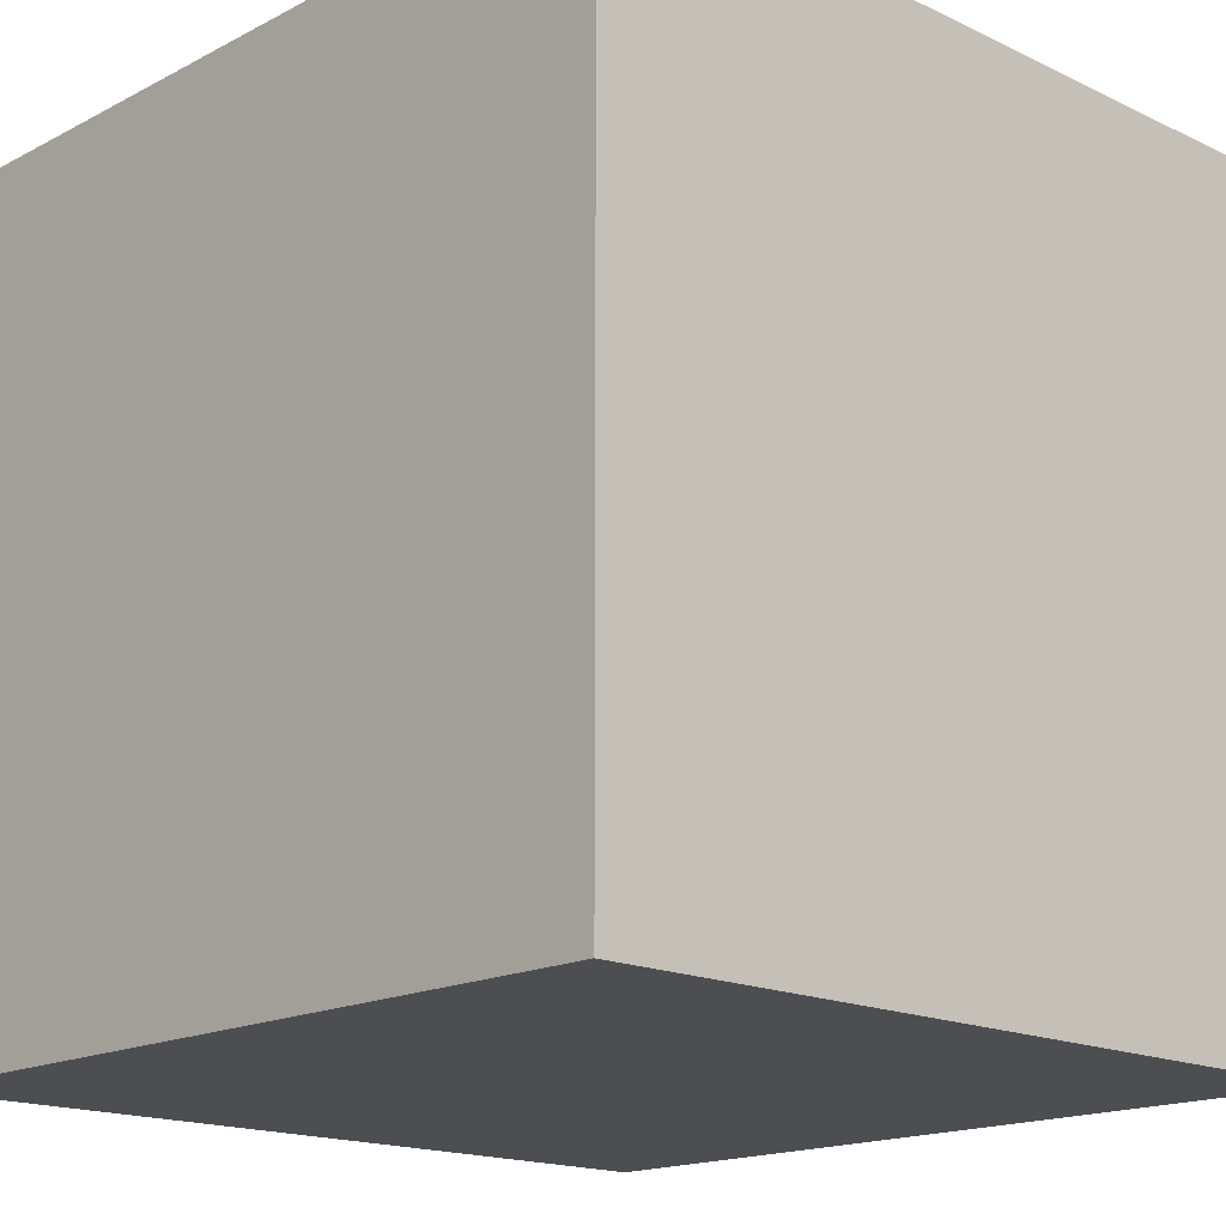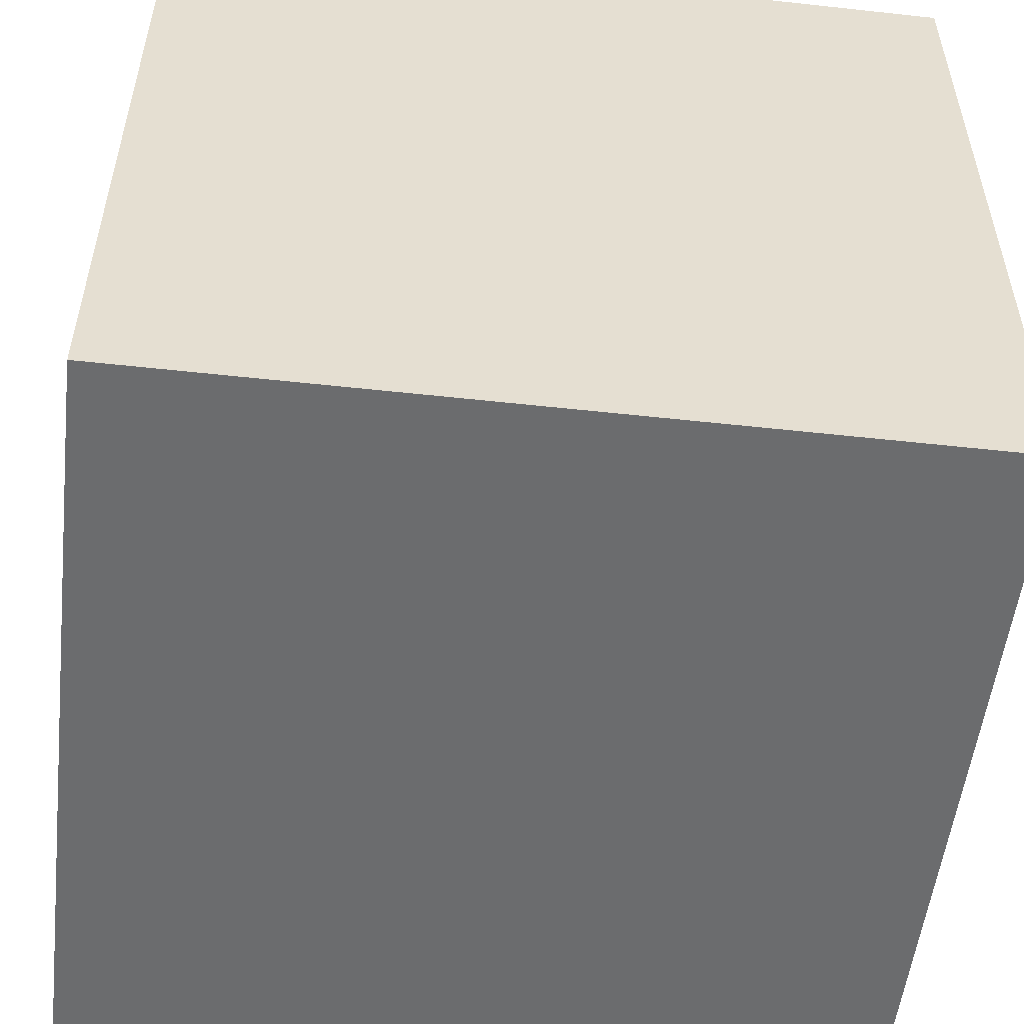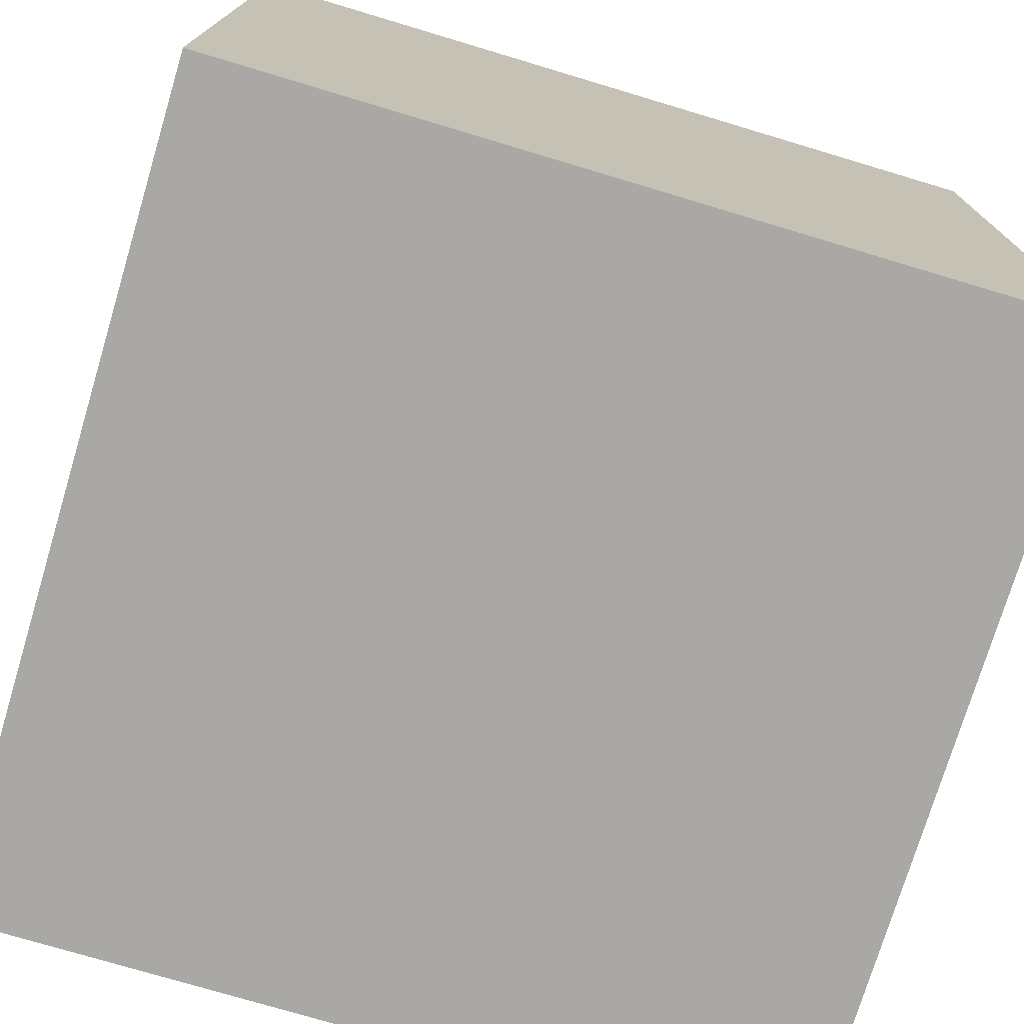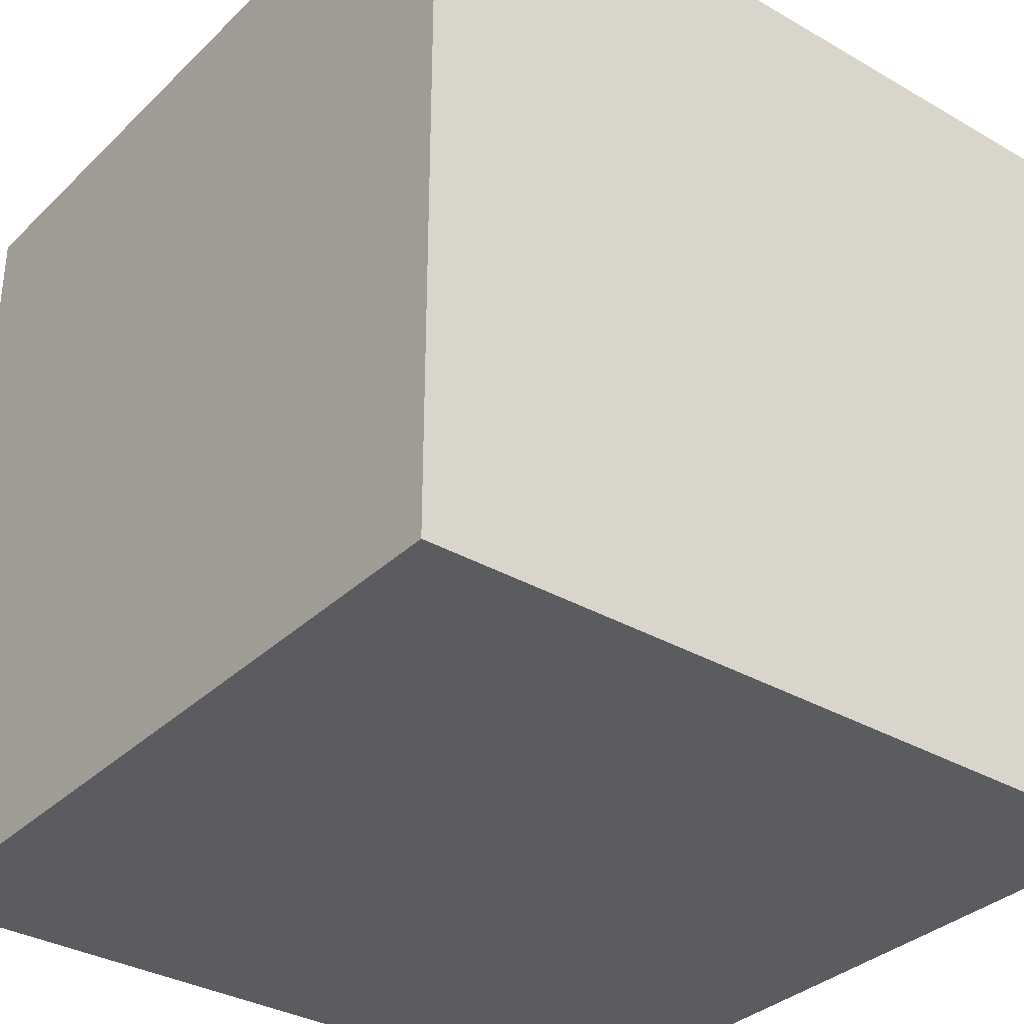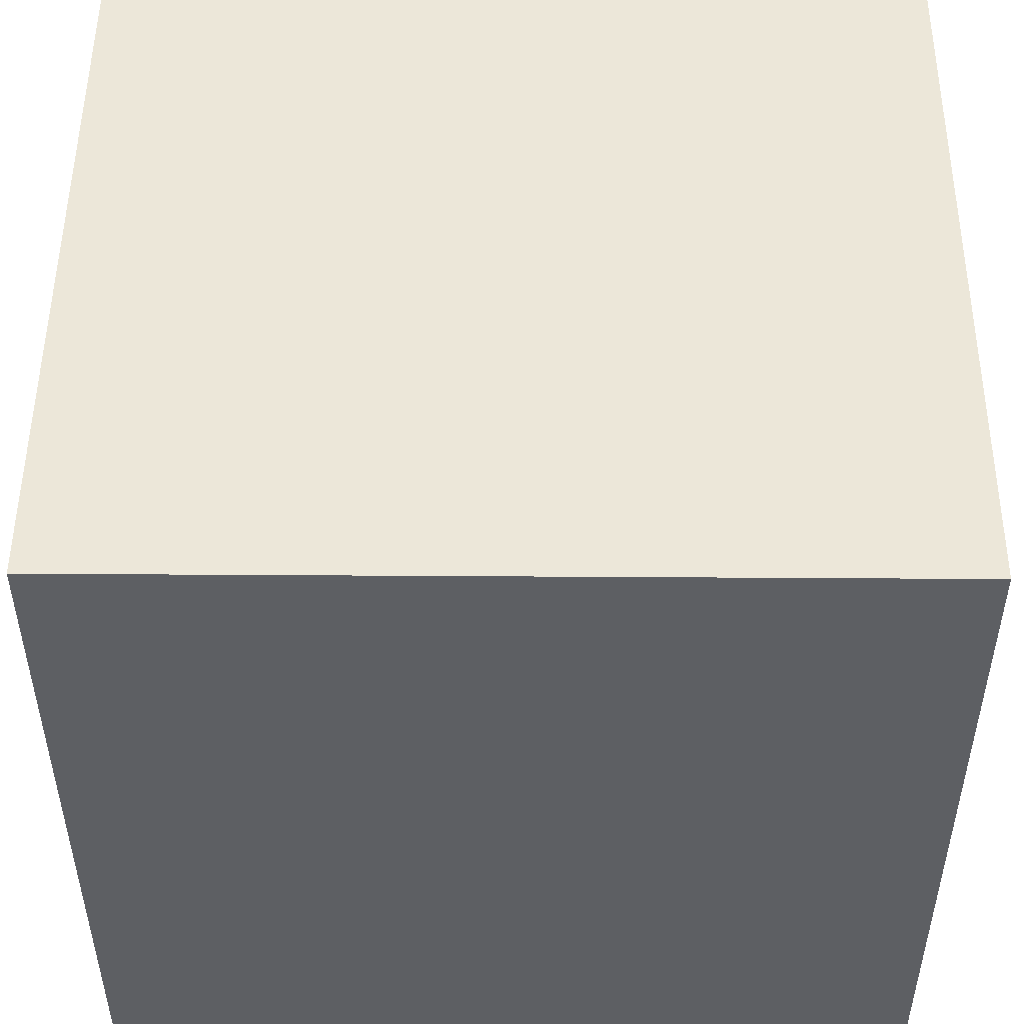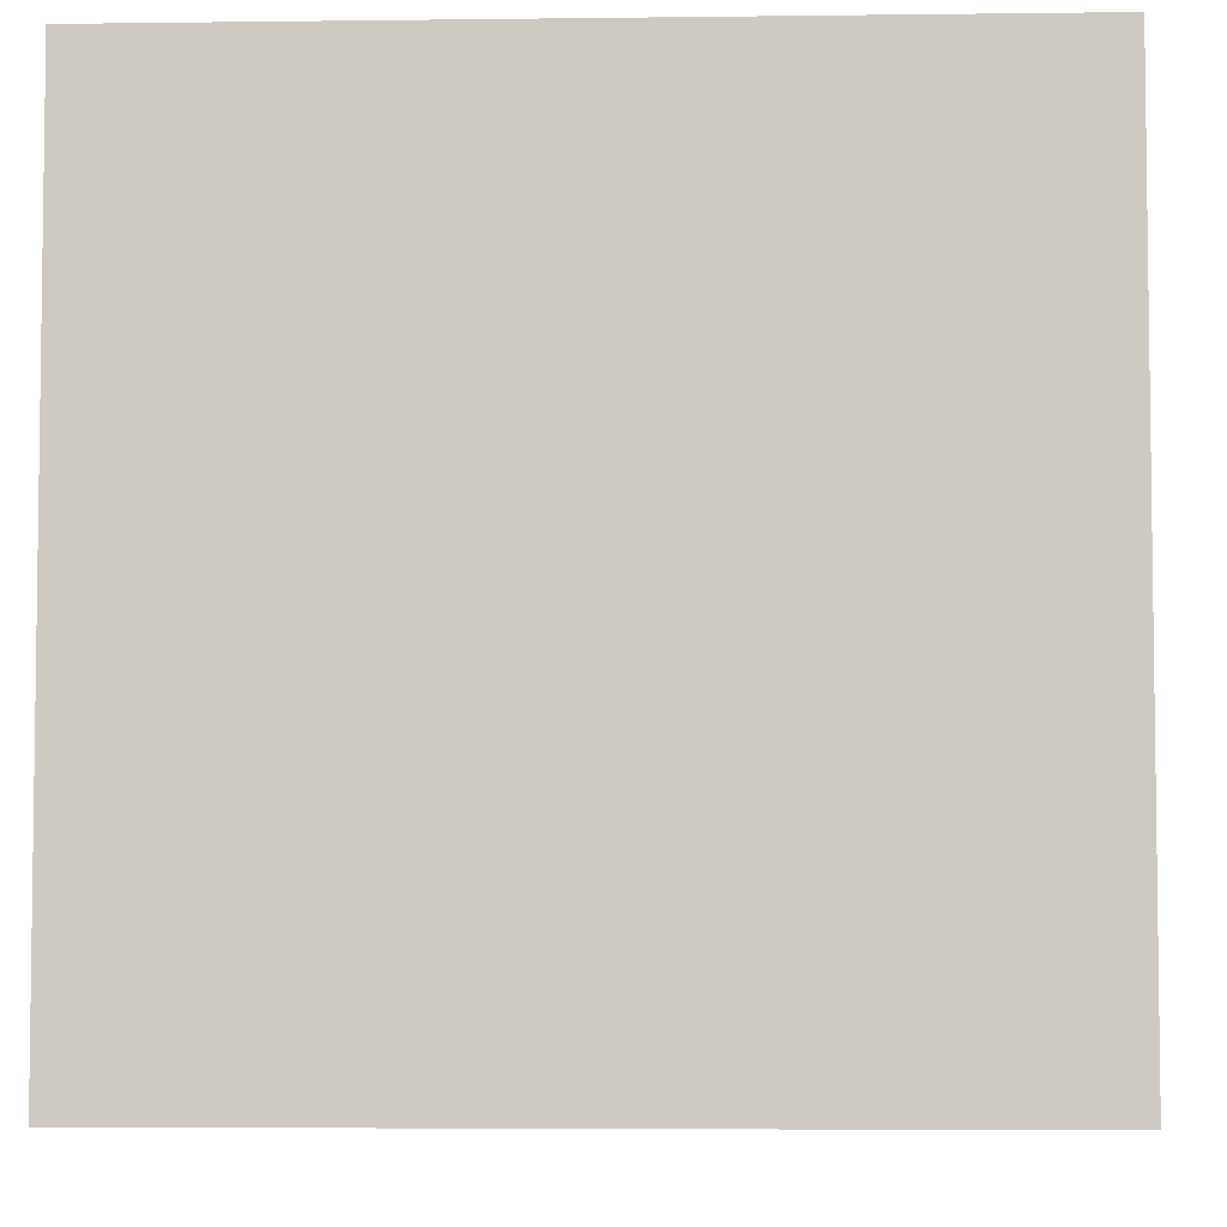
<metadata>
{"format":"obj","ext":"obj","renderer":"f3d","projection":"perspective","resolution":1024,"background":"white","views":[{"elev":-16.8,"azim":-133.8,"up":"+Z"},{"elev":-53.6,"azim":-96.7,"up":"+Z"},{"elev":-75.1,"azim":73.3,"up":"+Z"},{"elev":-33.8,"azim":-38.1,"up":"+Y"},{"elev":50.2,"azim":0.4,"up":"+Y"},{"elev":-5.0,"azim":92.3,"up":"+Y"}]}
</metadata>
<code>
v 0.02 -0.02 -0.02
v 0.02 -0.02 0.02
v -0.02 -0.02 0.02
v -0.02 -0.02 -0.02
v 0.02 0.02 -0.02
v 0.02 0.02 0.02
v -0.02 0.02 0.02
v -0.02 0.02 -0.02
f 5 1 4
f 5 4 8
f 3 7 8
f 3 8 4
f 2 6 3
f 6 7 3
f 1 5 2
f 5 6 2
f 5 8 6
f 8 7 6
f 1 2 3
f 1 3 4

</code>
